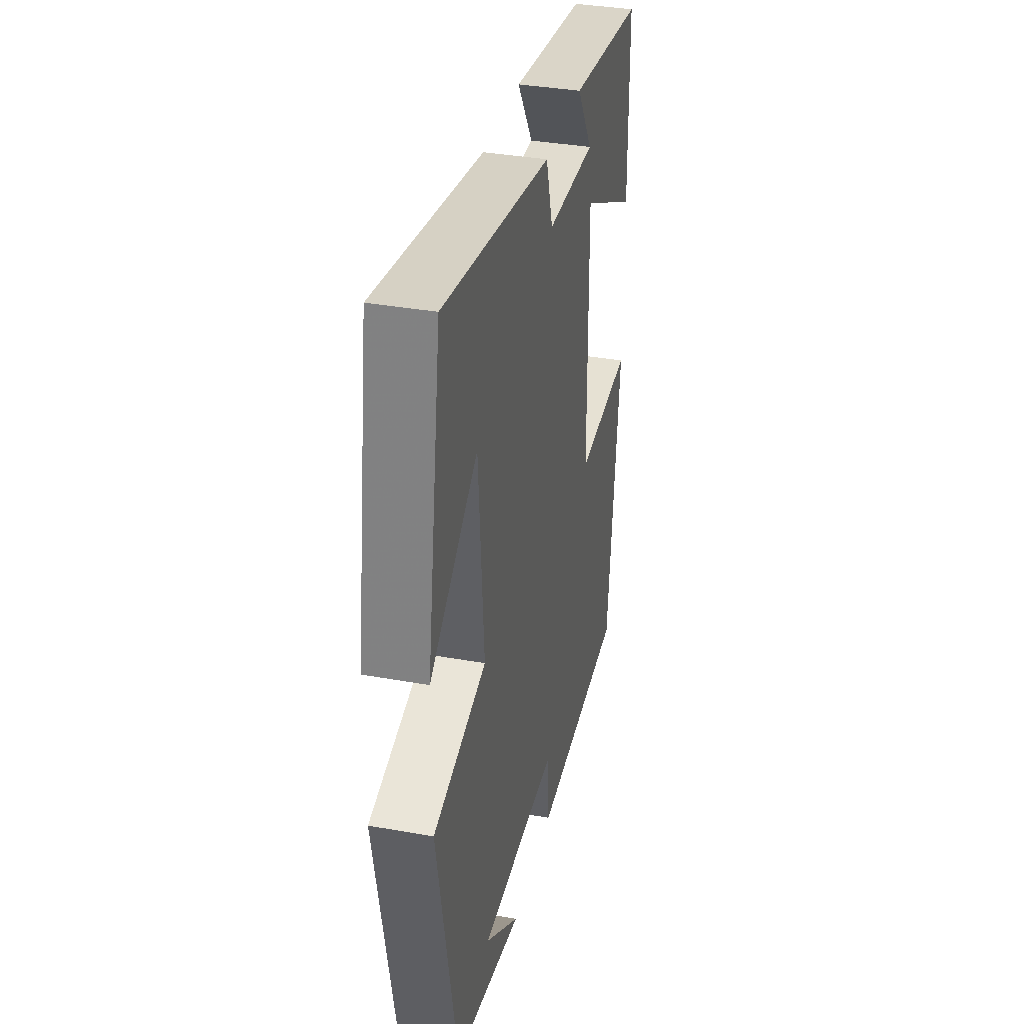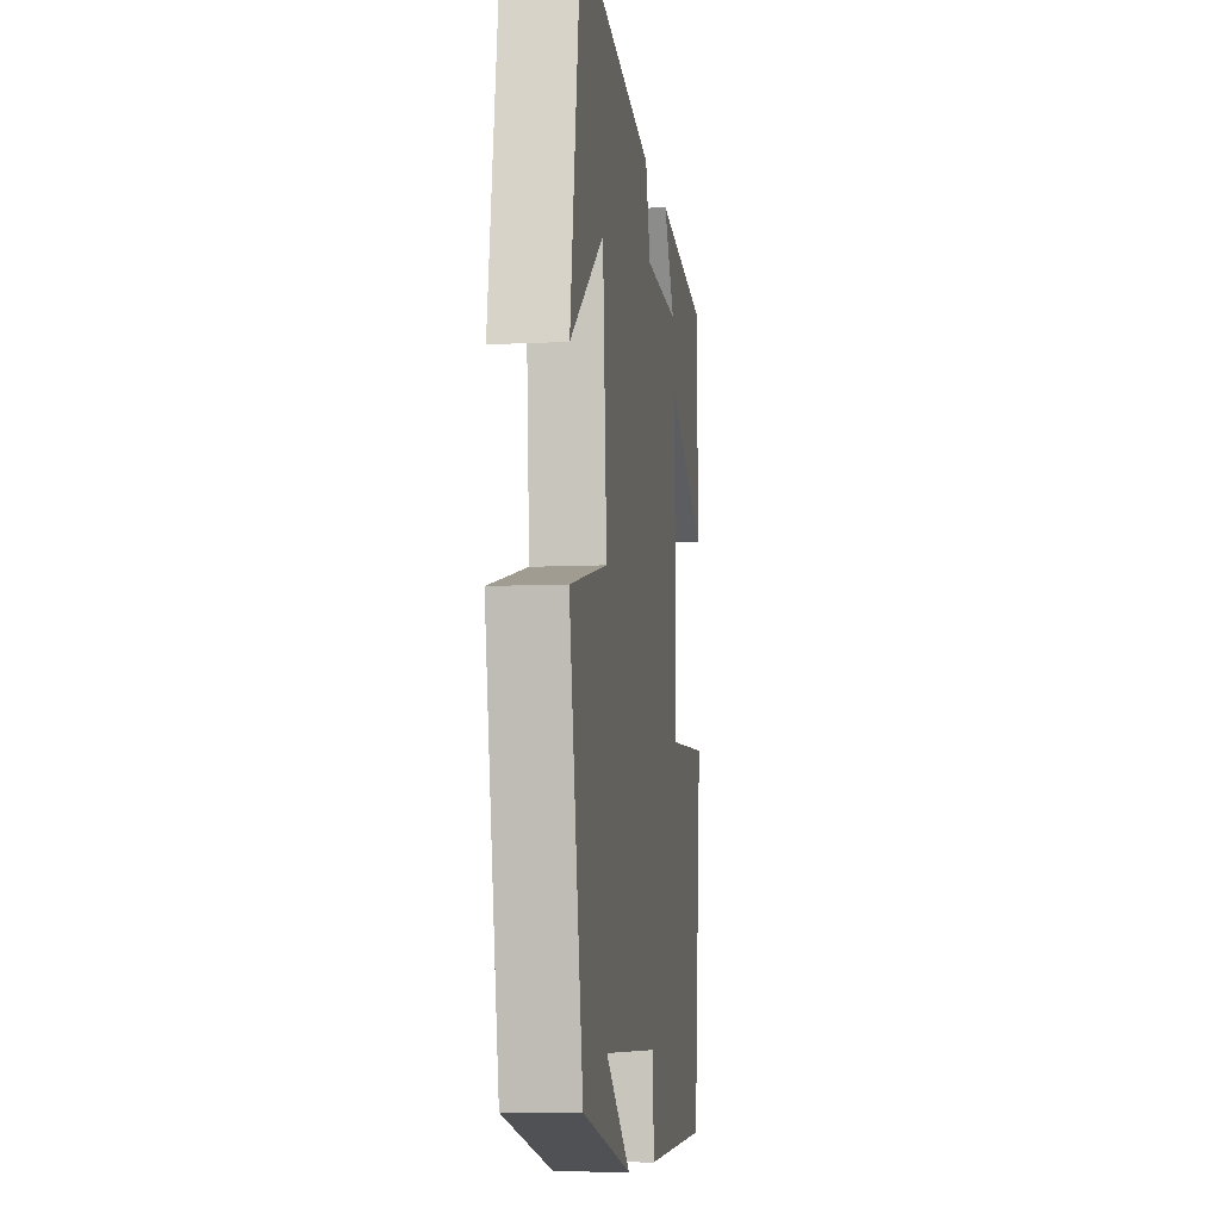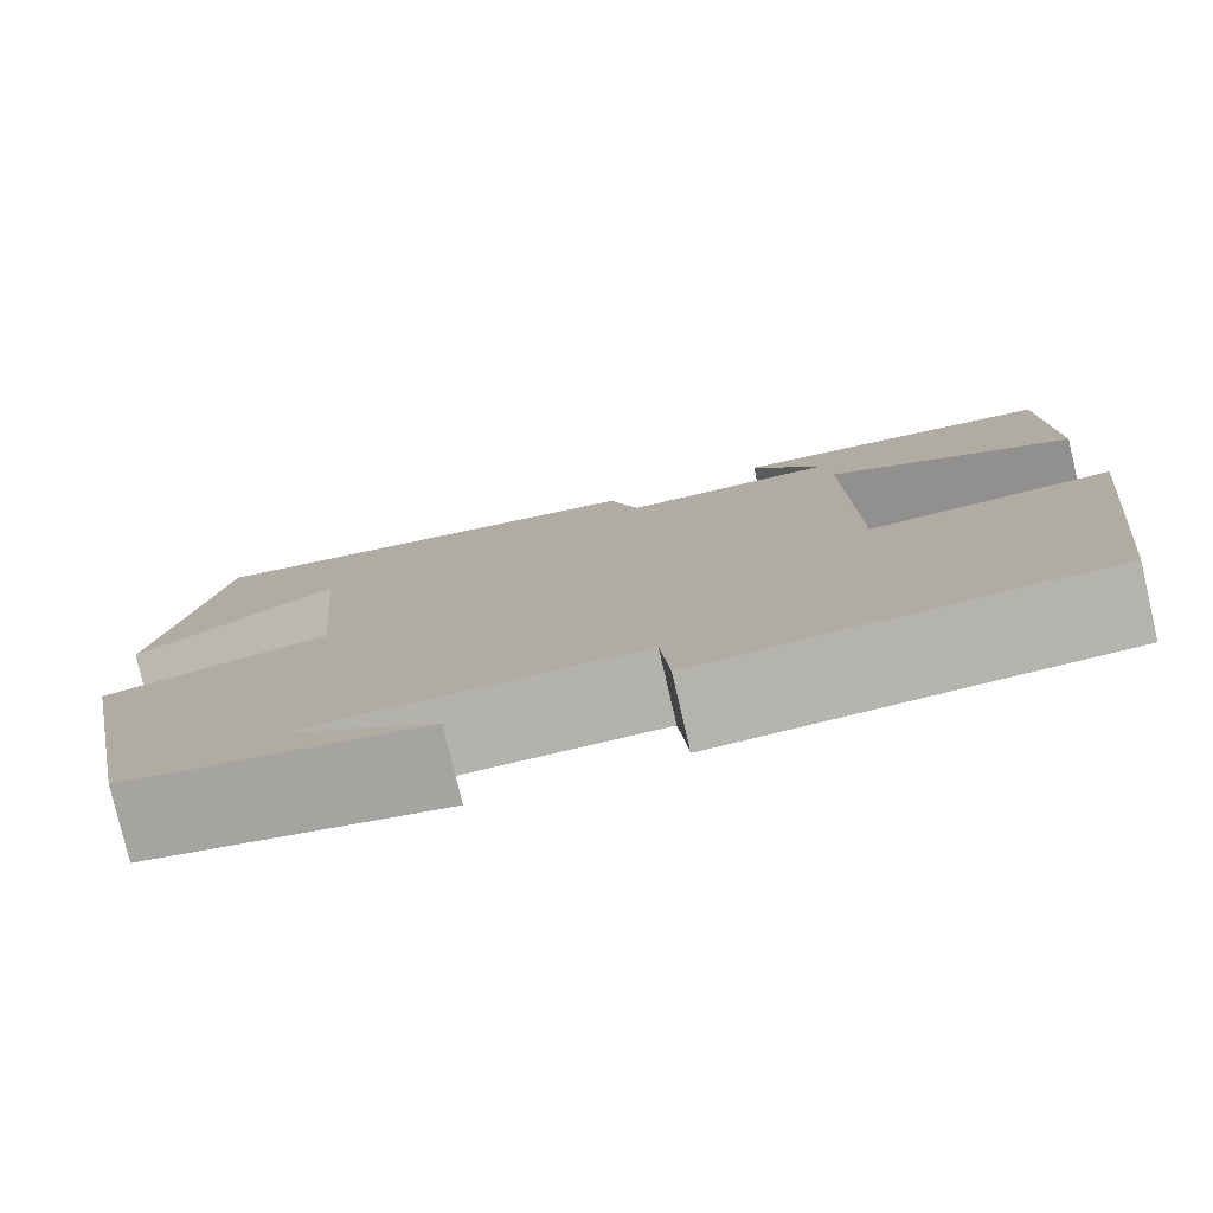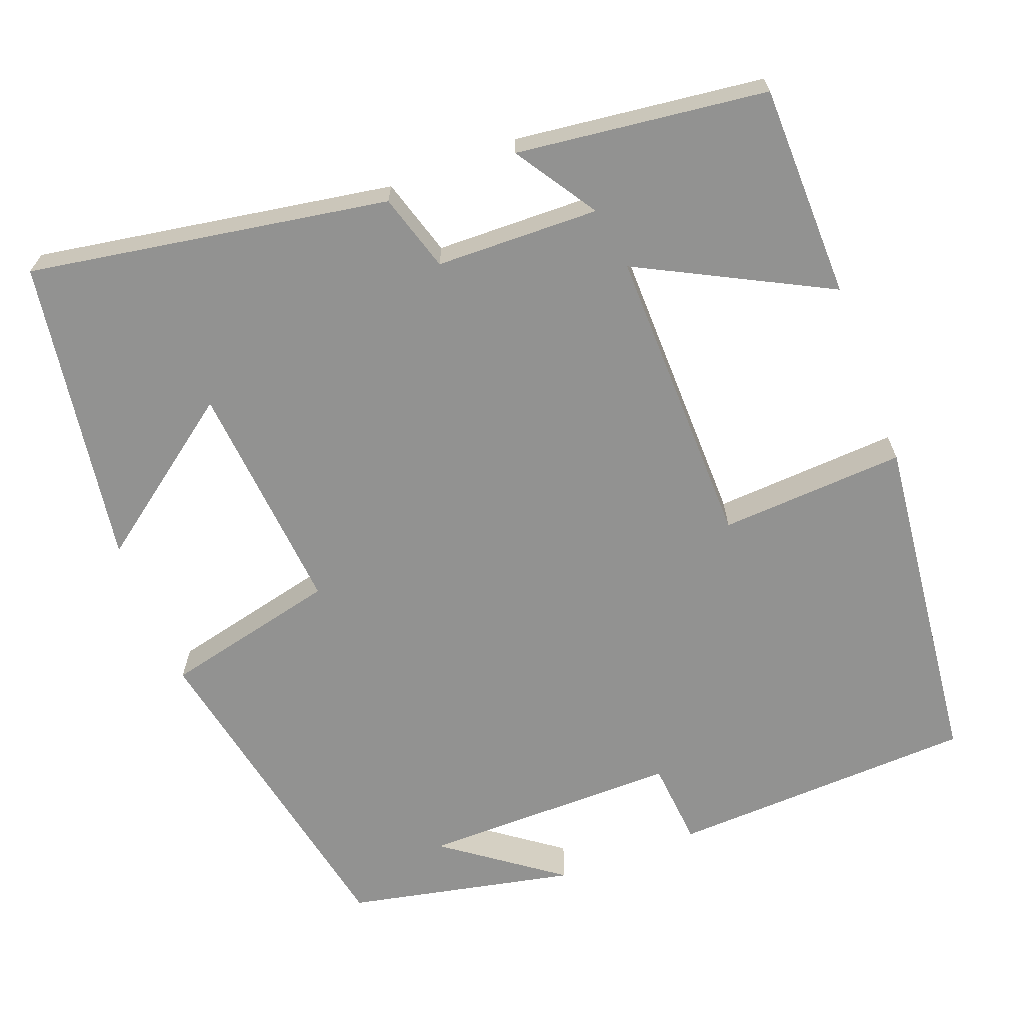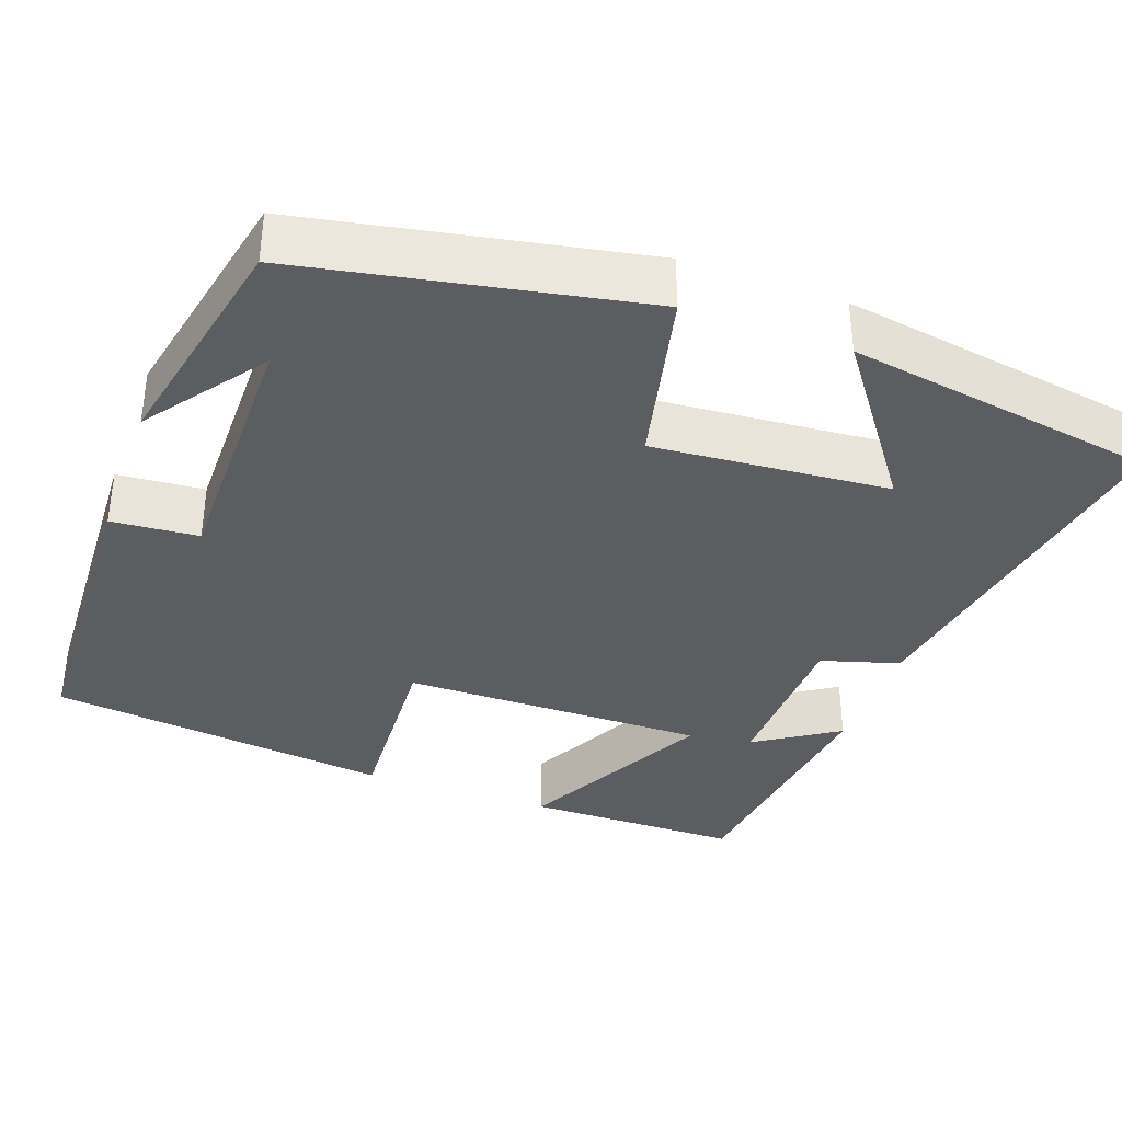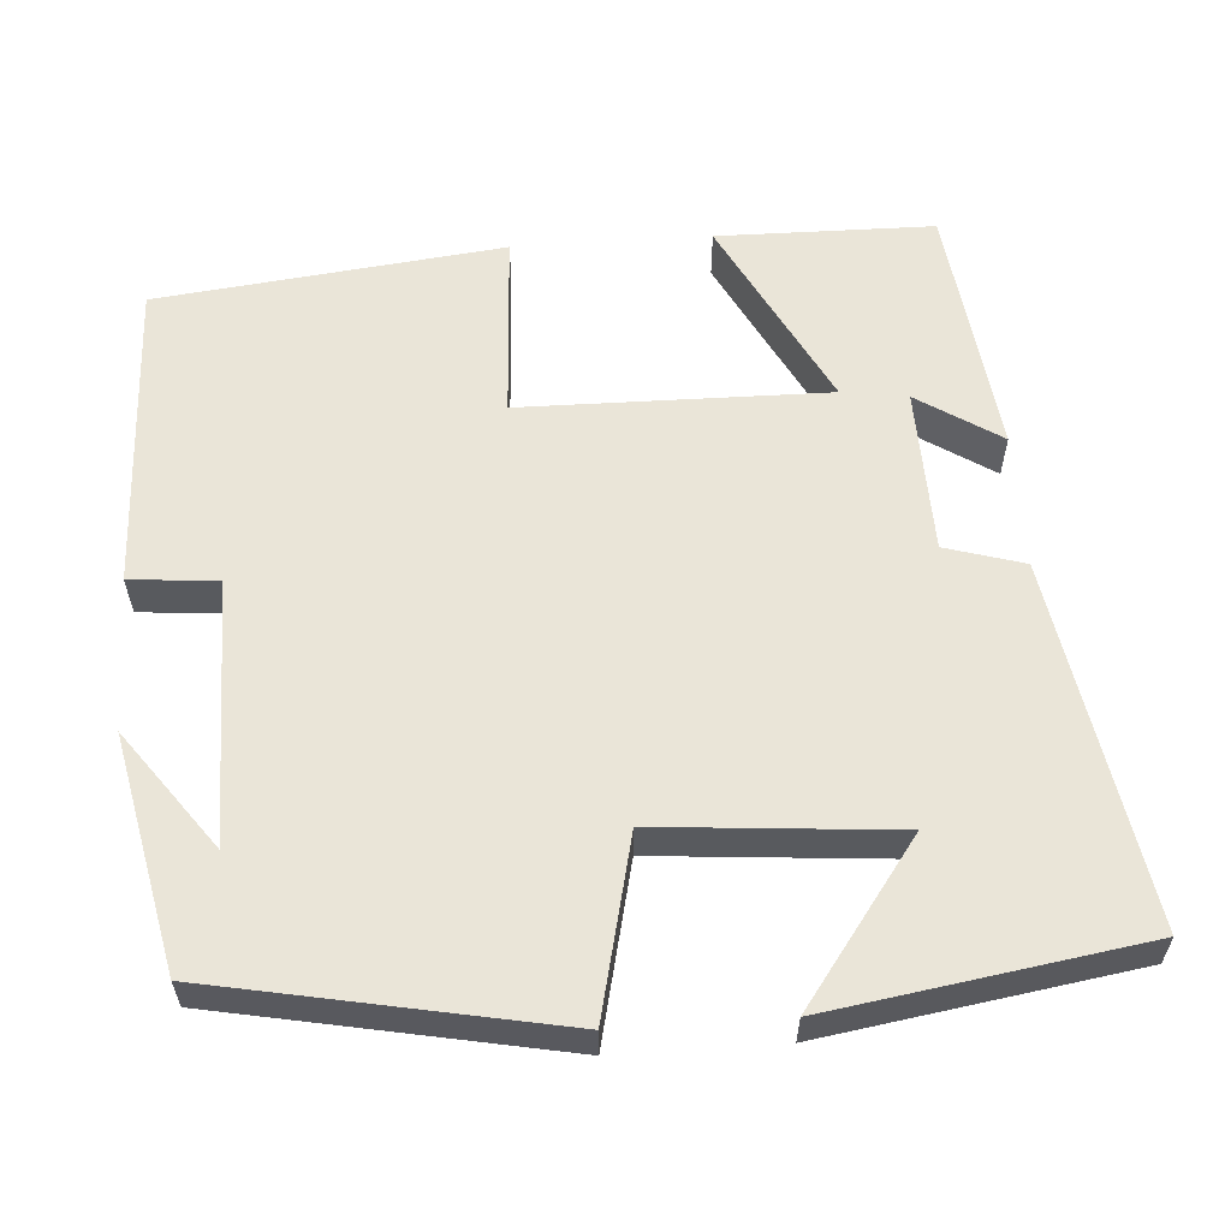
<metadata>
{"format":"obj","ext":"obj","renderer":"f3d","projection":"perspective","resolution":1024,"background":"white","views":[{"elev":36.0,"azim":-76.8,"up":"+Z"},{"elev":-8.2,"azim":-82.2,"up":"+Z"},{"elev":-79.4,"azim":13.2,"up":"+Z"},{"elev":-66.2,"azim":21.1,"up":"+Y"},{"elev":-36.8,"azim":-109.8,"up":"+Y"},{"elev":59.1,"azim":-93.9,"up":"+Y"}]}
</metadata>
<code>
v 0.497 0.07 0.46
v 0.5 0.07 0.19
v 0.261 0.07 0.315
v 0.265 0.07 -0.067
v 0.5 0.07 -0.054
v 0.45 0.07 -0.485
v 0.062 0.07 -0.5
v 0.053 0.07 -0.391
v -0.275 0.07 -0.391
v -0.128 0.07 -0.5
v -0.418 0.07 -0.438
v -0.5 0.07 -0.012
v -0.278 0.07 0.039
v -0.302 0.07 0.335
v -0.5 0.07 0.19
v -0.439 0.07 0.578
v 0.014 0.07 0.5
v 0.043 0.07 0.402
v 0.249 0.07 0.396
v 0.182 0.07 0.5
v 0.497 0 0.46
v 0.5 0 0.19
v 0.261 0 0.315
v 0.265 0 -0.067
v 0.5 0 -0.054
v 0.45 0 -0.485
v 0.062 0 -0.5
v 0.053 0 -0.391
v -0.275 0 -0.391
v -0.128 0 -0.5
v -0.418 0 -0.438
v -0.5 0 -0.012
v -0.278 0 0.039
v -0.302 0 0.335
v -0.5 0 0.19
v -0.439 0 0.578
v 0.014 0 0.5
v 0.043 0 0.402
v 0.249 0 0.396
v 0.182 0 0.5
f 19 20 1 2
f 16 17 18
f 14 15 16
f 14 16 18
f 13 14 18 19
f 11 12 13
f 9 10 11
f 9 11 13 19
f 5 6 7 8
f 4 5 8 9
f 3 4 9 19
f 2 3 19
f 22 21 40 39
f 38 37 36
f 36 35 34
f 38 36 34
f 39 38 34 33
f 33 32 31
f 31 30 29
f 39 33 31 29
f 28 27 26 25
f 29 28 25 24
f 39 29 24 23
f 39 23 22
f 1 21 22 2
f 2 22 23 3
f 3 23 24 4
f 4 24 25 5
f 5 25 26 6
f 6 26 27 7
f 7 27 28 8
f 8 28 29 9
f 9 29 30 10
f 10 30 31 11
f 11 31 32 12
f 12 32 33 13
f 13 33 34 14
f 14 34 35 15
f 15 35 36 16
f 16 36 37 17
f 17 37 38 18
f 18 38 39 19
f 19 39 40 20
f 20 40 21 1

</code>
